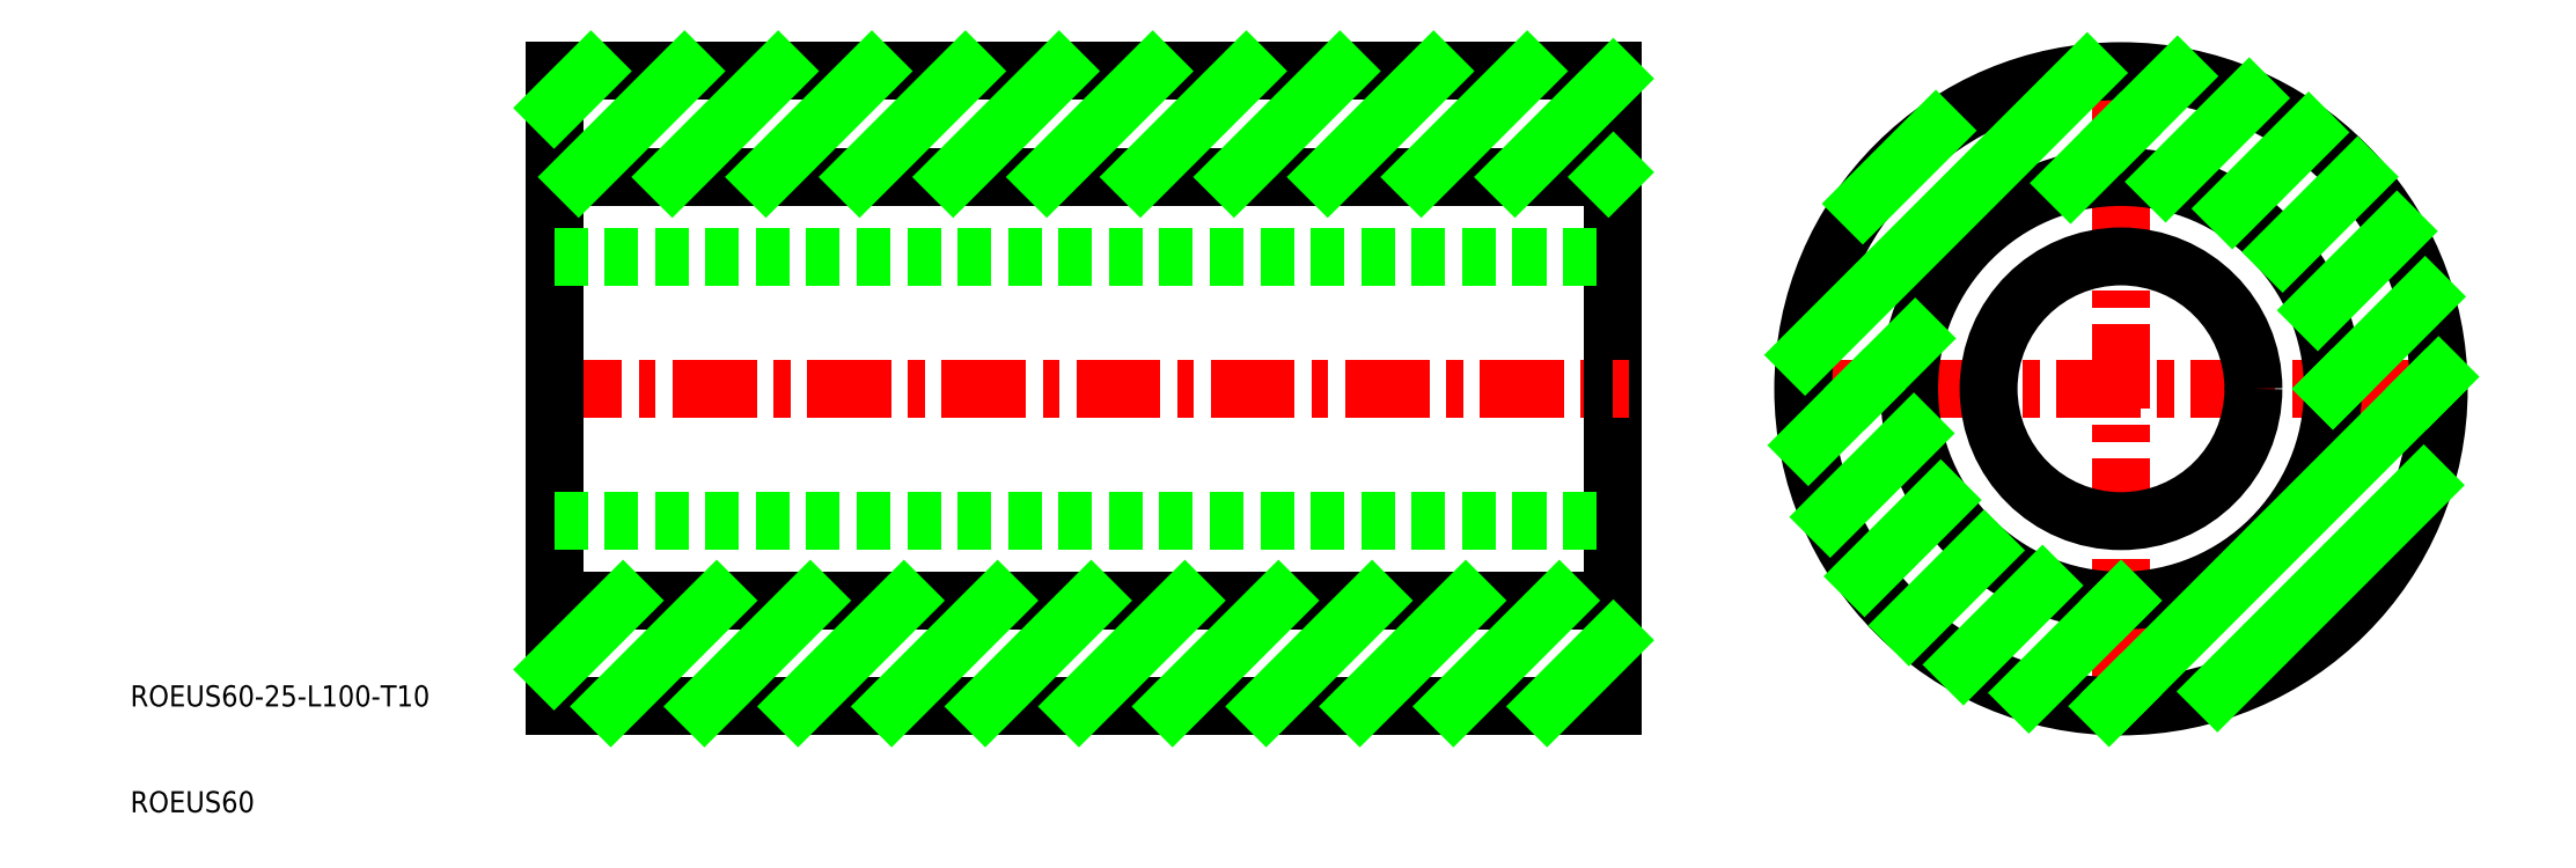
<metadata>
{"format":"dxf","ext":"dxf","renderer":"ezdxf+matplotlib","layout":"modelspace","background":"white","min_lineweight":24,"dpi":150}
</metadata>
<code>
0
SECTION
2
ENTITIES
0
LINE
8
CENTER
10
48.5
20
50
30
0
11
151.5
21
50
31
0
0
LINE
8
0
10
50
20
30
30
0
11
150
21
30
31
0
0
LINE
8
0
10
50
20
20
30
0
11
50
21
80
31
0
0
TEXT
8
0
10
10
20
10
30
0
40
2
1
ROEUS60
0
TEXT
8
0
10
10
20
20
30
0
40
2
1
ROEUS60-25-L100-T10
0
LINE
8
0
10
150
20
80
30
0
11
150
21
20
31
0
0
LINE
8
CENTER
10
150
20
50
30
0
11
151.5
21
50
31
0
0
LINE
8
CENTER
10
197.9
20
81.5
30
0
11
197.9
21
18.5
31
0
0
LINE
8
CENTER
10
166.4
20
50
30
0
11
229.4
21
50
31
0
0
LINE
8
0
10
50
20
80
30
0
11
150
21
80
31
0
0
LINE
8
0
10
50
20
20
30
0
11
150
21
20
31
0
0
CIRCLE
8
0
10
197.9
20
50
30
0
40
30
0
LINE
8
0
10
50
20
70
30
0
11
150
21
70
31
0
0
LINE
8
0
10
50
20
62.5
30
0
11
150
21
62.5
31
0
0
LINE
8
0
10
50
20
37.5
30
0
11
150
21
37.5
31
0
0
CIRCLE
8
0
10
197.9
20
50
30
0
40
12.5
0
CIRCLE
8
0
10
197.9
20
50
30
0
40
20
0
INSERT
8
0
2
*X3
10
0
20
0
30
0
0
ENDSEC
0
EOF

</code>
